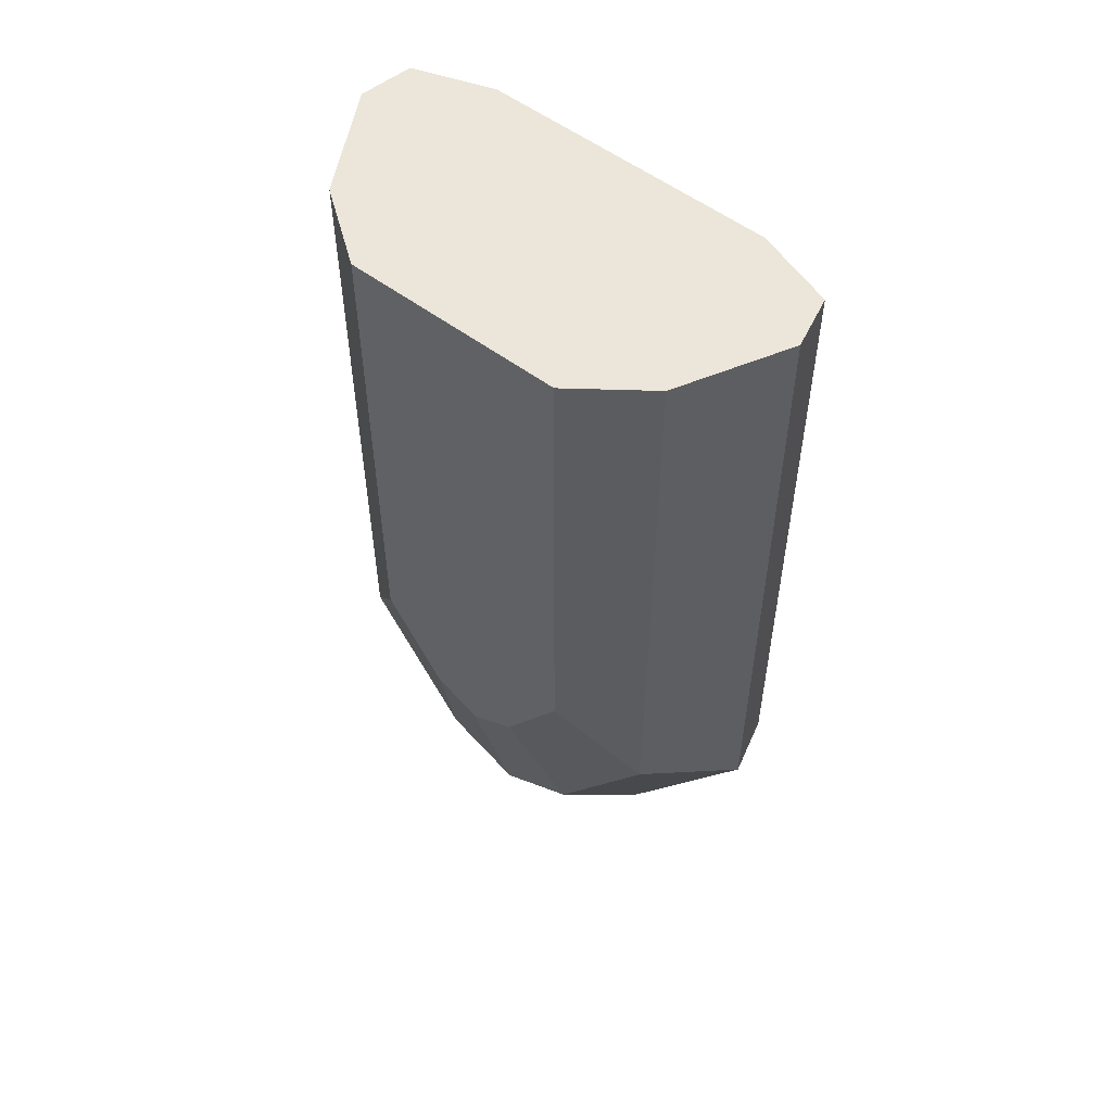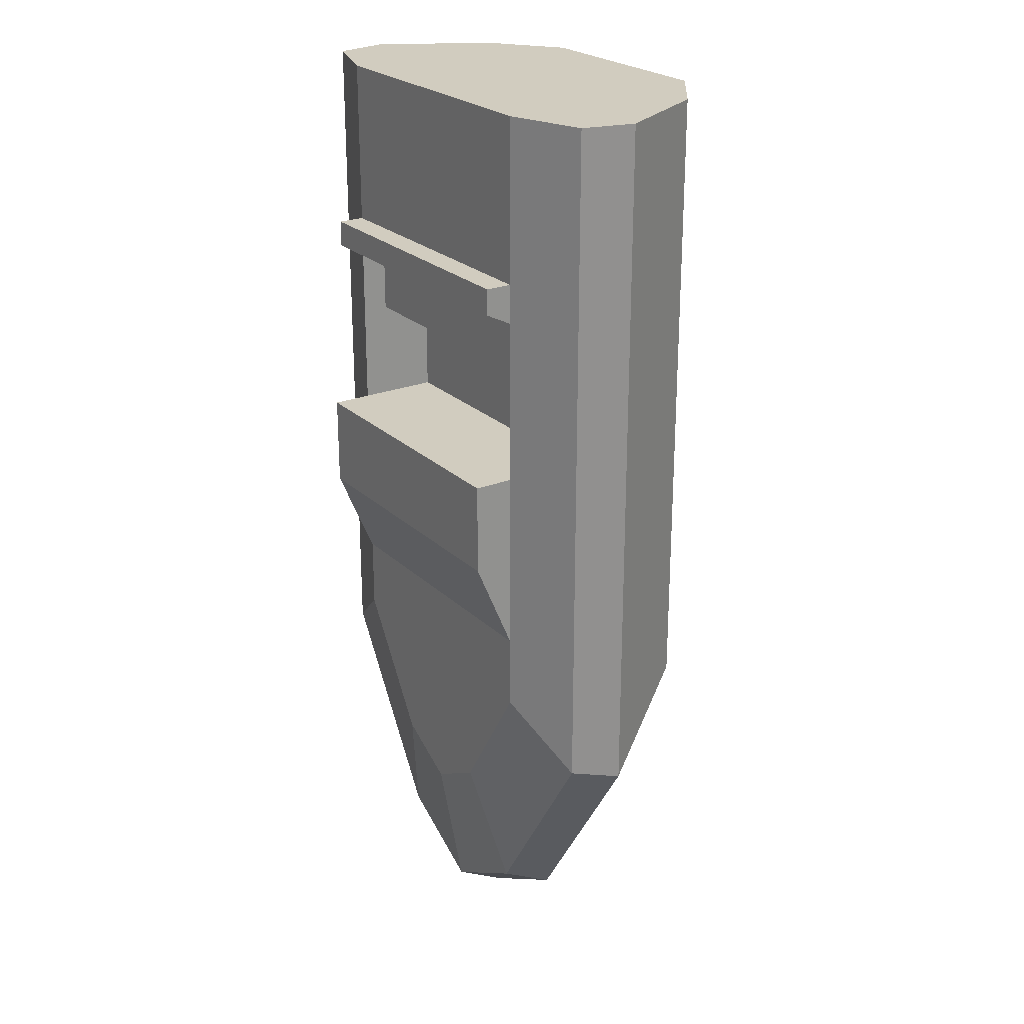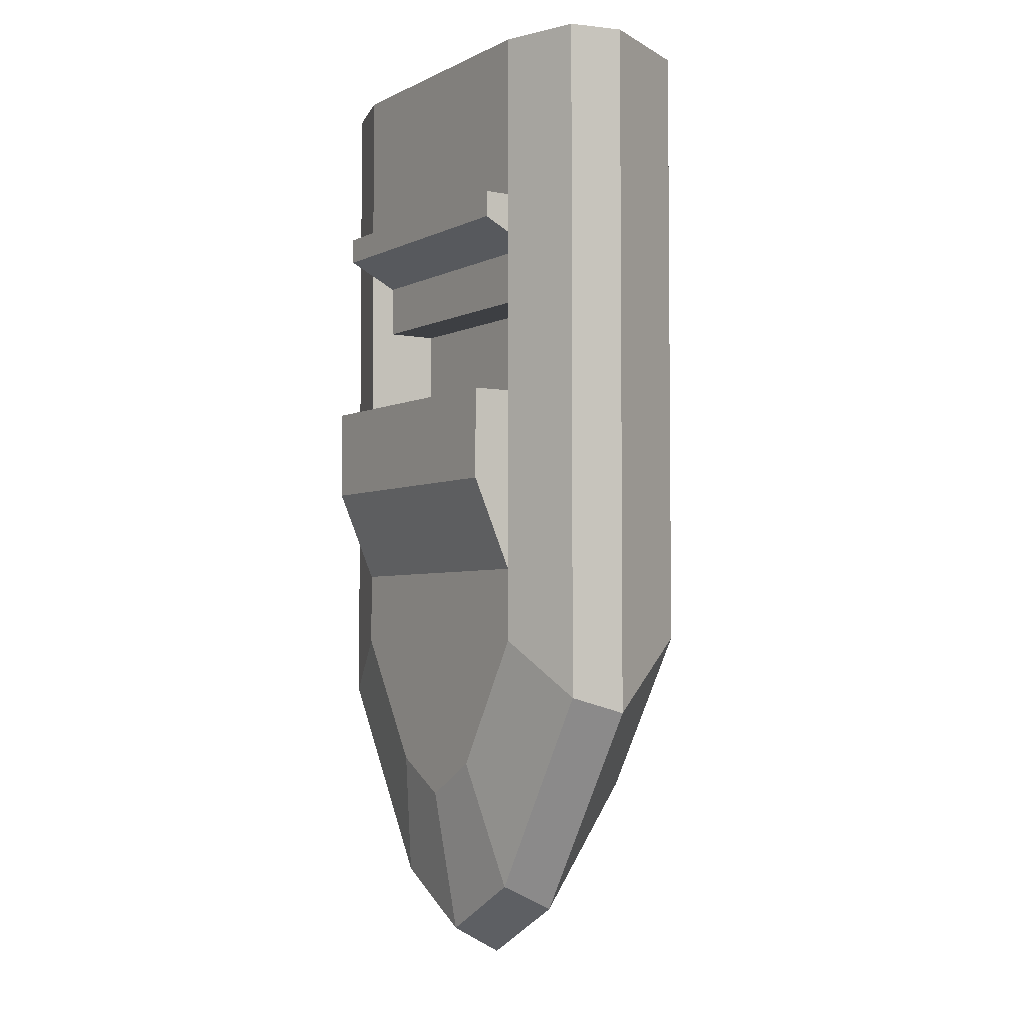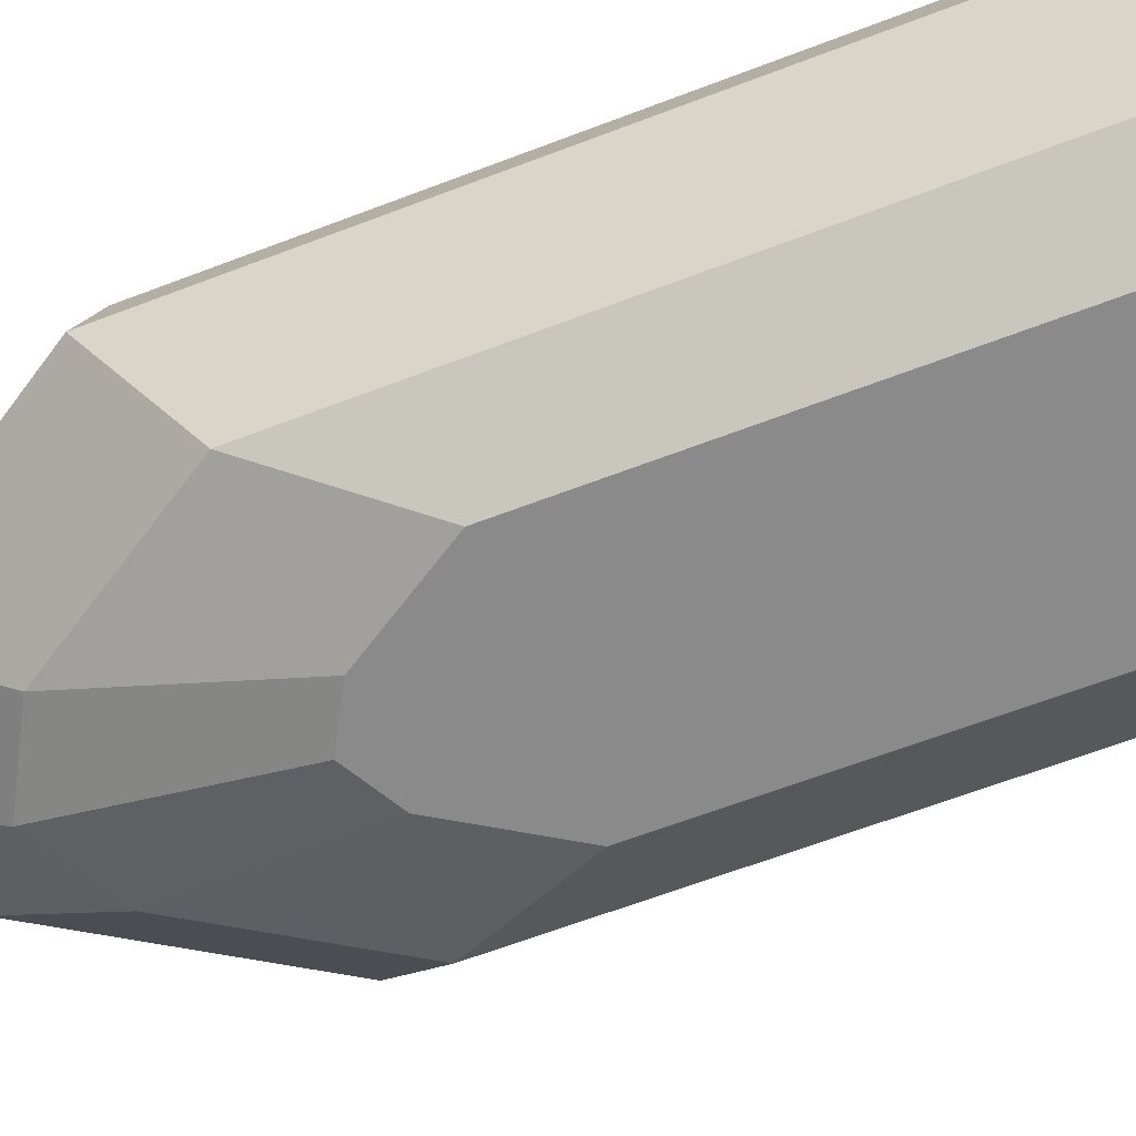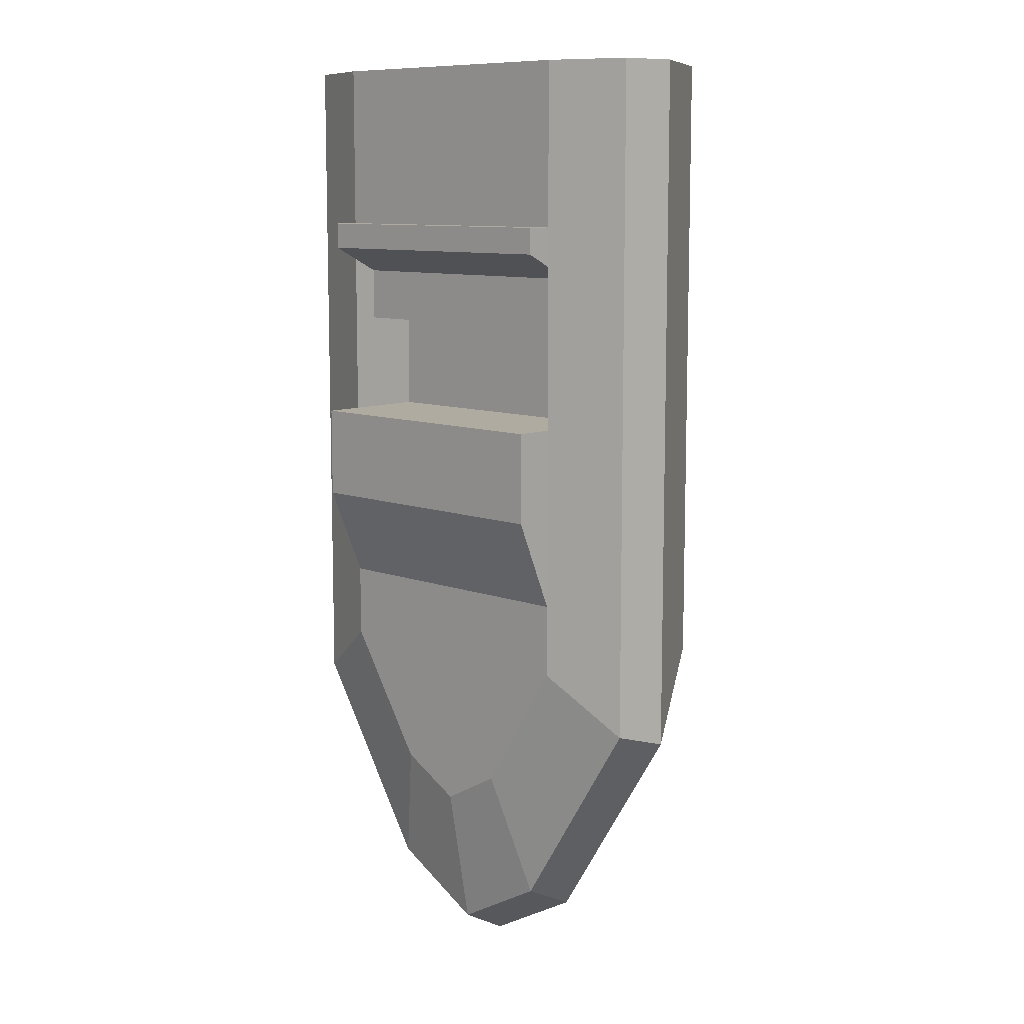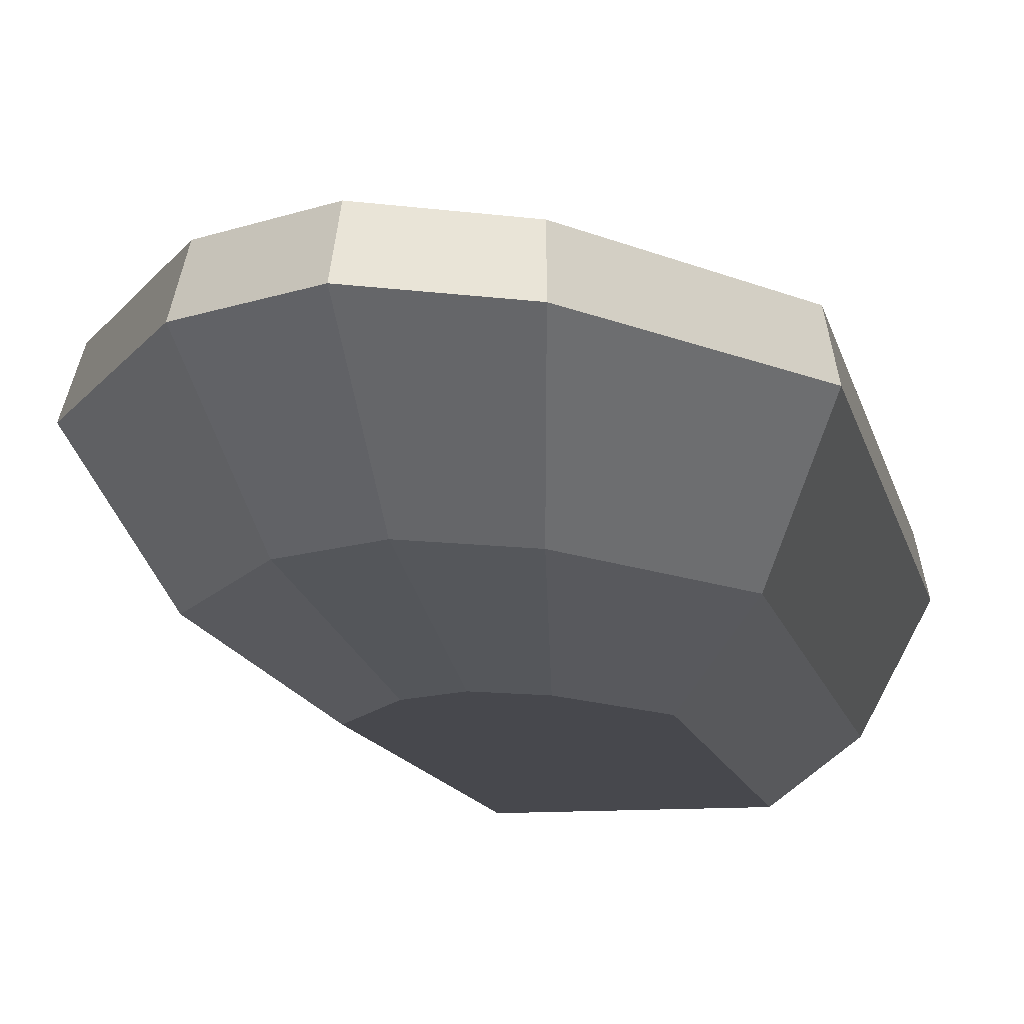
<metadata>
{"format":"obj","ext":"obj","renderer":"f3d","projection":"perspective","resolution":1024,"background":"white","views":[{"elev":55.1,"azim":38.3,"up":"+Z"},{"elev":24.1,"azim":-123.6,"up":"+Z"},{"elev":-3.9,"azim":-122.9,"up":"+Z"},{"elev":-63.6,"azim":-68.8,"up":"+Y"},{"elev":9.8,"azim":-136.2,"up":"+Z"},{"elev":-11.8,"azim":-168.8,"up":"+Y"}]}
</metadata>
<code>
g boat_015
v -0.1781 0 -0.4311
v -0.2968 0.2 -1.142
v -0.407 0 -0.06794
v -0.6783 0.2 -0.5363
v 0.407 0 1.835
v 0.407 0 -0.06794
v -0.407 0 1.835
v 0.1781 0 -0.4311
v 5.775e-15 0 -0.5296
v 5.775e-15 0.2 -1.306
v 5.775e-15 0.6 -1.835
v -0.3905 0.6 -1.619
v -0.8925 0.6 -0.8225
v -0.8925 0.6 1.835
v -0.6783 0.2 1.835
v 0.3905 0.6 -1.619
v 0.2968 0.2 -1.142
v 0.8925 0.6 -0.8225
v 0.6783 0.2 -0.5363
v 0.8925 0.6 1.835
v 0.6783 0.2 1.835
v 5.775e-15 0.8 -1.725
v 0.371 0.8 -1.519
v -0.371 0.8 -1.519
v -0.8479 0.8 -0.7629
v 0.8479 0.8 -0.7629
v 0.8479 0.8 1.835
v -0.8479 0.8 1.835
v 0.5511 0.9 1.835
v -0.5511 0.9 1.835
v -0.5511 0.9 0.433
v -0.5511 1.05 0.08301
v -0.5511 0.9 -0.267
v -0.5511 1.05 0.433
v -0.5511 0.9 1.213
v -0.5511 1 1.113
v -0.5511 0.9 1.063
v -0.5511 1 1.213
v 0.5511 0.9 -0.5466
v 0.5511 0.9 -0.267
v 0.2412 0.9 -1.038
v 0 0.9 -1.172
v -0.2412 0.9 -1.038
v -0.5511 0.9 -0.5466
v -0.5511 0.8 0.8126
v 0.5511 0.8 1.013
v 0.5511 0.8 0.8126
v -0.5511 0.8 1.013
v 0.5511 0.8 1.213
v -0.5511 0.8 1.213
v 0.5511 1 1.213
v 0.5511 0.9 1.213
v 0.5511 0.9 0.433
v -0.5511 0.6 0.433
v 0.5511 0.6 0.433
v 0.5511 1.05 0.433
v 0.5511 1 1.113
v 0.5511 1.05 0.08301
v 0.5511 0.9 1.063
v 0.5511 0.6 0.8126
v -0.5511 0.6 0.8126
f 3 2 1
f 2 3 4
f 7 6 5
f 6 7 8
f 8 7 9
f 9 7 1
f 1 7 3
f 2 11 10
f 11 2 12
f 2 13 12
f 13 2 4
f 4 14 13
f 14 4 15
f 17 11 16
f 11 17 10
f 18 17 16
f 17 18 19
f 1 10 9
f 10 1 2
f 20 19 18
f 19 20 21
f 6 17 19
f 17 6 8
f 5 19 21
f 19 5 6
f 8 10 17
f 10 8 9
f 15 3 7
f 3 15 4
f 21 7 5
f 7 21 15
f 20 15 21
f 15 20 14
f 1 2 3
f 4 3 2
f 5 6 7
f 8 7 6
f 9 7 8
f 1 7 9
f 3 7 1
f 22 16 11
f 16 22 23
f 11 16 22
f 23 22 16
f 10 11 2
f 12 2 11
f 13 24 12
f 24 13 25
f 12 24 13
f 25 13 24
f 12 13 2
f 4 2 13
f 23 18 16
f 18 23 26
f 16 18 23
f 26 23 18
f 24 11 12
f 11 24 22
f 12 11 24
f 22 24 11
f 13 14 4
f 15 4 14
f 16 11 17
f 10 17 11
f 16 17 18
f 19 18 17
f 9 10 1
f 2 1 10
f 18 19 20
f 21 20 19
f 19 17 6
f 8 6 17
f 21 19 5
f 6 5 19
f 17 10 8
f 9 8 10
f 7 3 15
f 4 15 3
f 5 7 21
f 15 21 7
f 21 15 20
f 14 20 15
f 20 14 27
f 28 27 14
f 29 27 28
f 30 29 28
f 33 32 31
f 34 31 32
f 37 36 35
f 38 35 36
f 41 40 39
f 40 41 33
f 33 41 42
f 33 42 43
f 33 43 44
f 39 40 41
f 33 41 40
f 42 41 33
f 43 42 33
f 44 43 33
f 14 25 13
f 25 14 28
f 13 25 14
f 28 14 25
f 24 44 43
f 44 24 25
f 43 44 24
f 25 24 44
f 47 46 45
f 48 45 46
f 46 49 48
f 50 48 49
f 52 35 51
f 38 51 35
f 35 52 50
f 49 50 52
f 24 42 22
f 42 24 43
f 22 42 24
f 43 24 42
f 55 54 53
f 31 53 54
f 53 31 56
f 34 56 31
f 57 51 36
f 38 36 51
f 23 39 26
f 39 23 41
f 26 39 23
f 41 23 39
f 22 41 23
f 41 22 42
f 23 41 22
f 42 22 41
f 35 29 52
f 29 35 30
f 52 29 35
f 30 35 29
f 40 53 58
f 56 58 53
f 26 20 18
f 20 26 27
f 18 20 26
f 27 26 20
f 25 33 44
f 33 25 31
f 31 25 37
f 28 37 25
f 30 37 28
f 37 30 35
f 44 33 25
f 31 25 33
f 37 25 31
f 25 37 28
f 28 37 30
f 35 30 37
f 46 59 49
f 52 49 59
f 46 47 59
f 59 47 53
f 47 60 53
f 55 53 60
f 40 58 33
f 32 33 58
f 59 52 57
f 51 57 52
f 27 14 20
f 14 27 28
f 28 27 29
f 28 29 30
f 61 60 45
f 47 45 60
f 54 45 31
f 37 31 45
f 48 37 45
f 45 54 61
f 48 50 37
f 35 37 50
f 59 52 53
f 29 53 52
f 29 40 53
f 29 39 40
f 27 39 29
f 39 27 26
f 53 52 59
f 52 53 29
f 53 40 29
f 40 39 29
f 29 39 27
f 26 27 39
f 55 60 54
f 61 54 60
f 58 56 32
f 34 32 56
f 31 32 33
f 32 31 34
f 58 53 40
f 53 58 56
f 33 58 40
f 58 33 32
f 56 31 53
f 31 56 34
f 32 56 58
f 56 32 34
f 35 36 37
f 36 35 38
f 45 46 47
f 46 45 48
f 51 35 52
f 35 51 38
f 36 51 57
f 51 36 38
f 37 46 48
f 46 37 59
f 59 37 36
f 59 36 57
f 57 52 59
f 52 57 51
f 45 60 61
f 60 45 47
f 33 53 40
f 53 33 31
f 40 53 33
f 31 33 53
f 48 46 37
f 59 37 46
f 36 37 59
f 57 36 59
f 53 54 55
f 54 53 31
f 49 59 46
f 59 49 52
f 59 47 46
f 53 47 59
f 53 60 47
f 60 53 55
f 48 49 46
f 49 48 50
f 31 45 54
f 45 31 37
f 45 37 48
f 61 54 45
f 37 50 48
f 50 37 35
f 52 50 49
f 50 52 35
f 54 60 55
f 60 54 61

</code>
